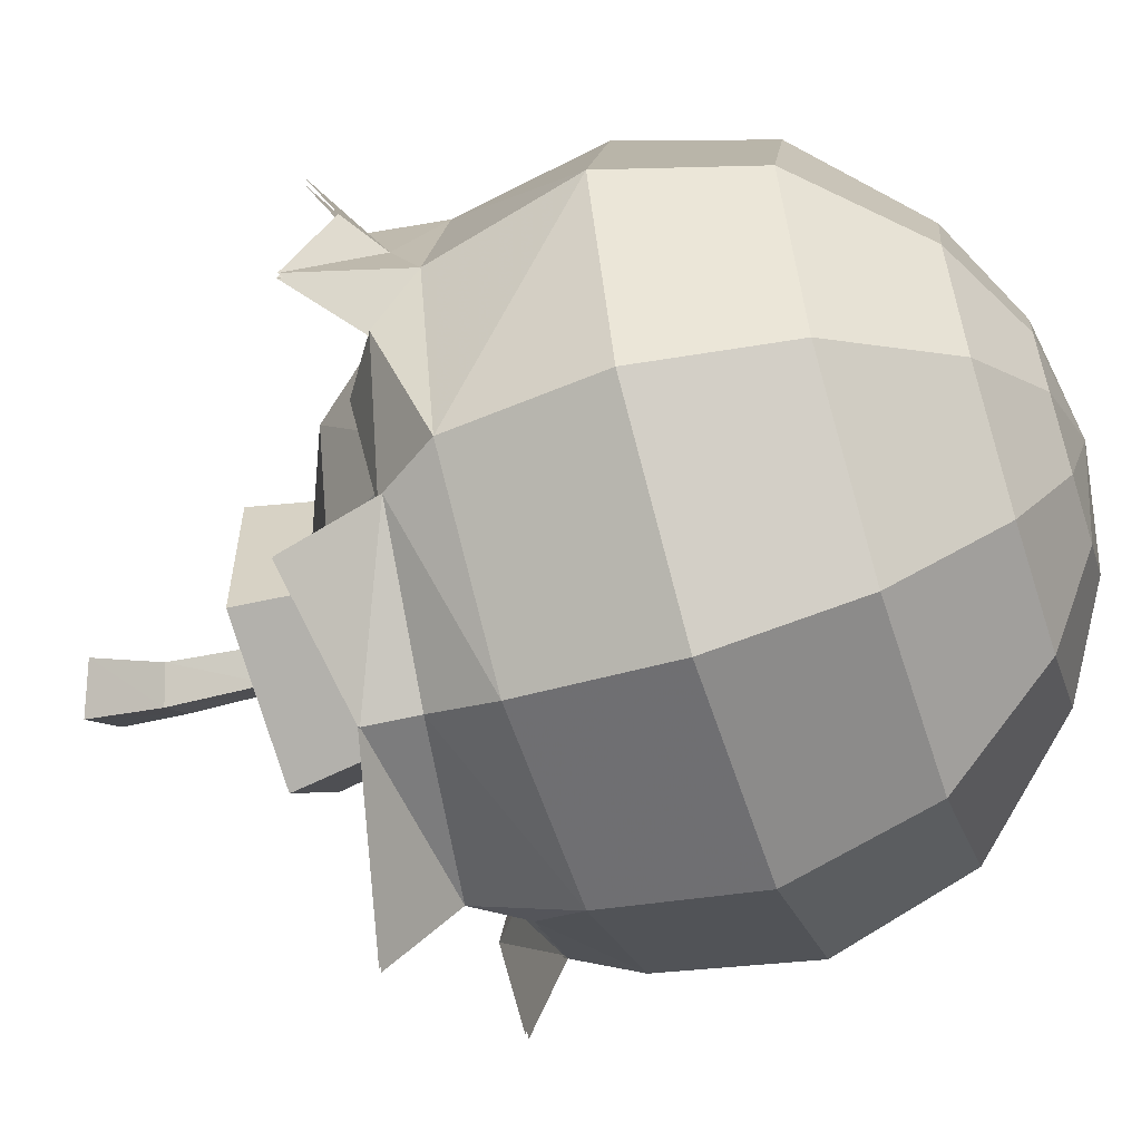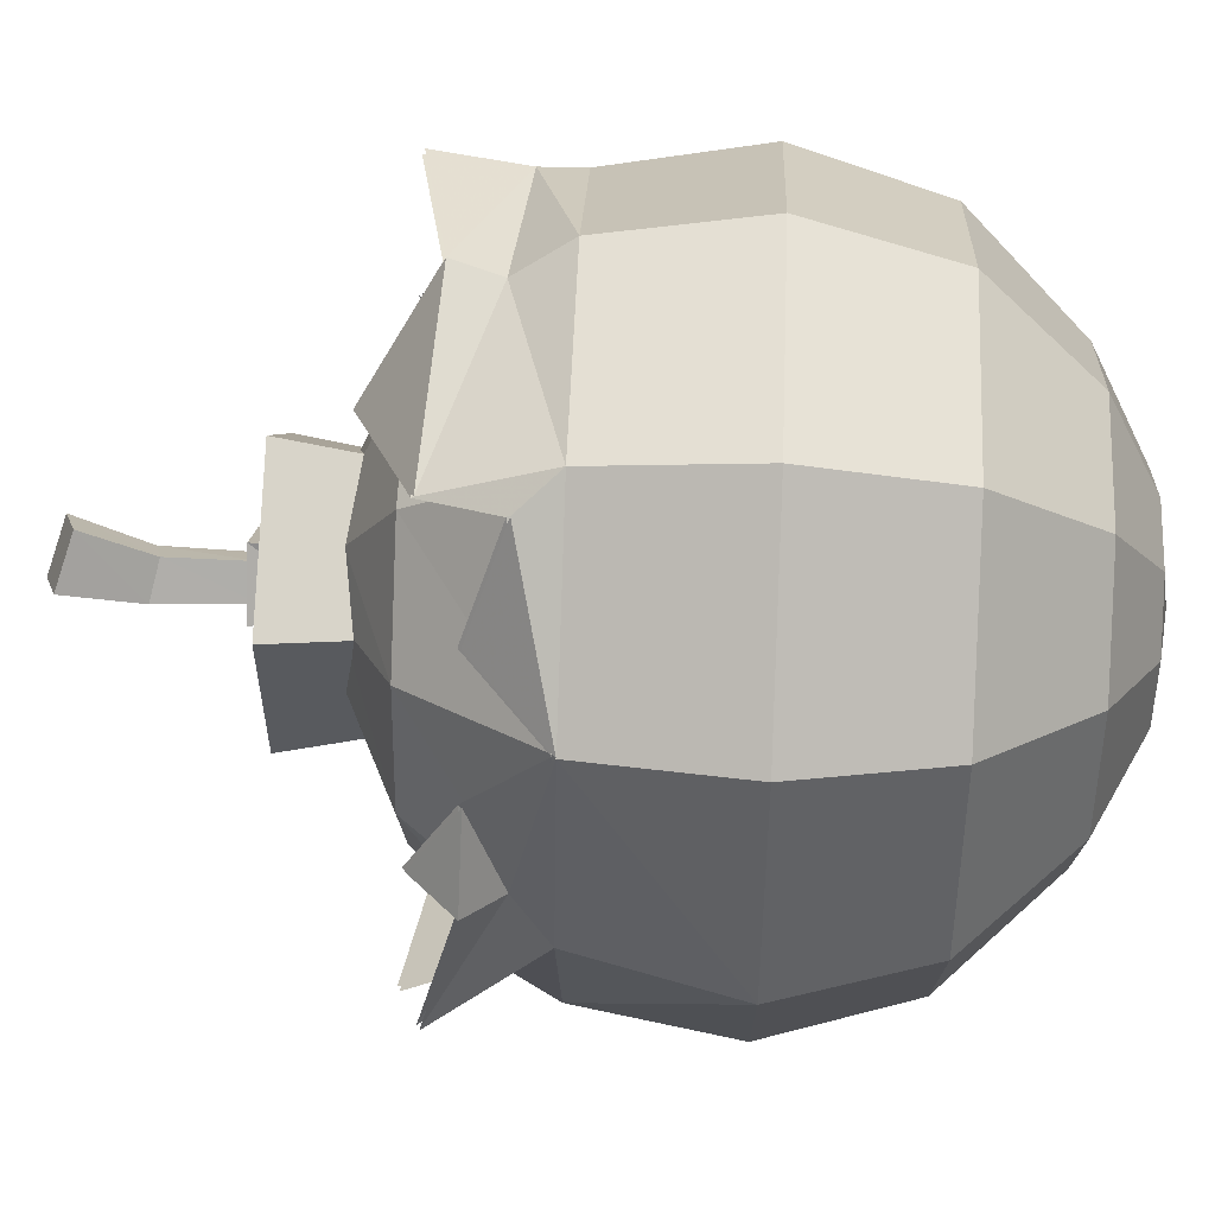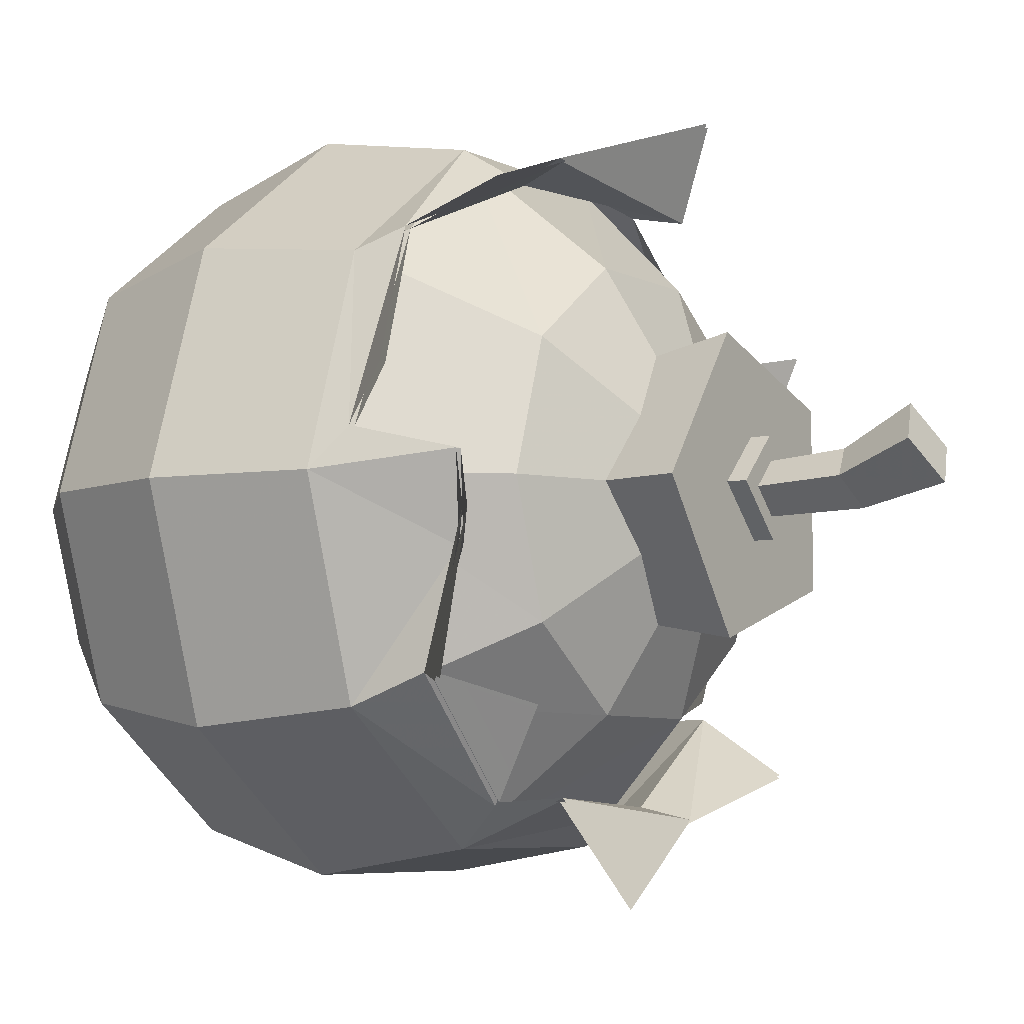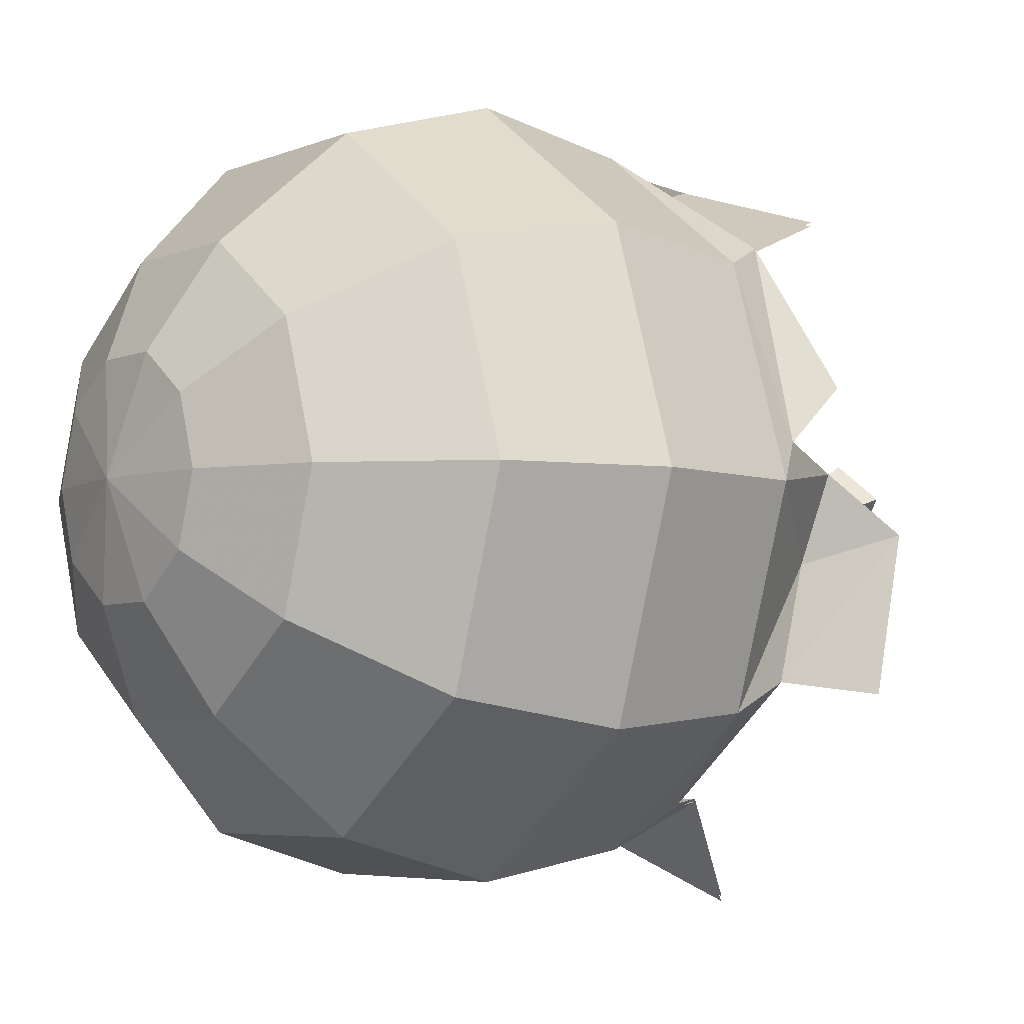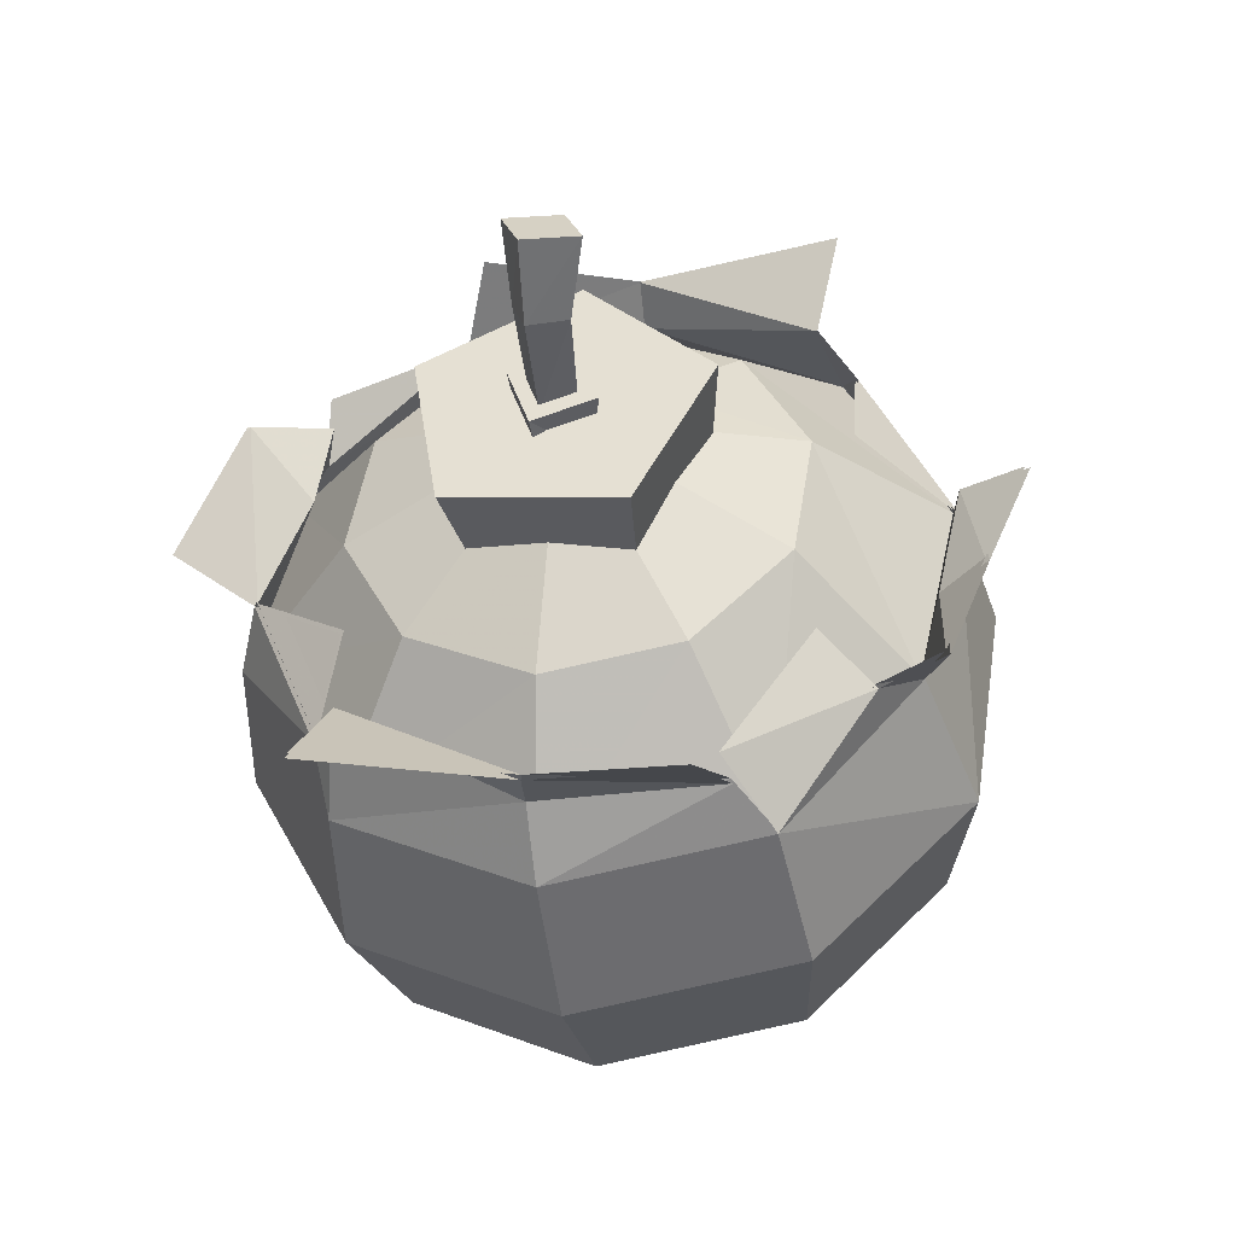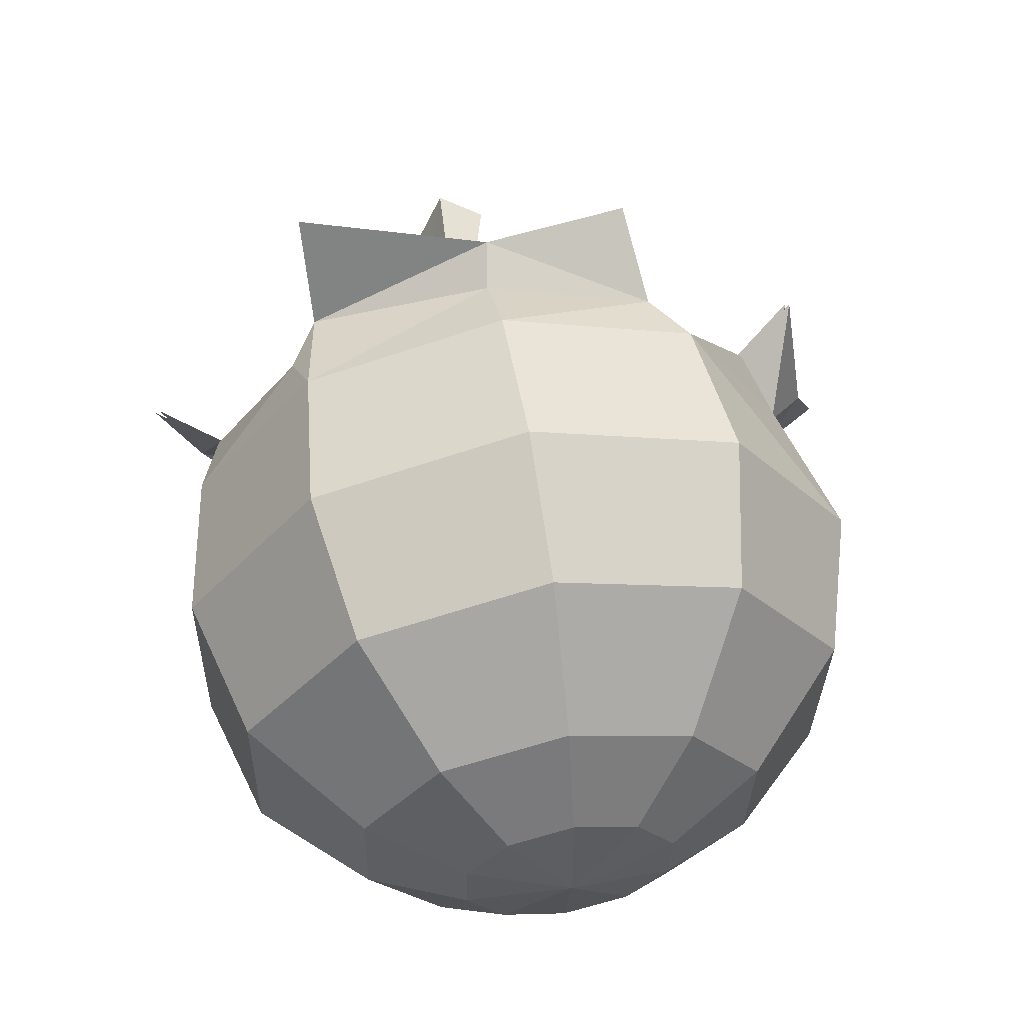
<metadata>
{"format":"obj","ext":"obj","renderer":"f3d","projection":"perspective","resolution":1024,"background":"white","views":[{"elev":-58.9,"azim":-81.9,"up":"+Z"},{"elev":57.7,"azim":-97.6,"up":"+Z"},{"elev":-6.1,"azim":113.5,"up":"+Z"},{"elev":-5.1,"azim":42.3,"up":"+Z"},{"elev":51.8,"azim":-153.2,"up":"+Y"},{"elev":-28.4,"azim":-163.6,"up":"+Y"}]}
</metadata>
<code>
o n0b0
v 1.242 1.676 -0.9084
v 1.242 1.676 -0.9084
v 0.4739 1.789 -1.484
v 0.4739 1.789 -1.484
v -0.4666 1.971 -1.479
v -0.4666 1.971 -1.479
v -1.227 2.115 -0.9103
v -1.227 2.115 -0.9103
v -1.458 2.145 -0.000469
v -1.458 2.145 -0.000469
v -1.224 2.091 0.913
v -1.224 2.091 0.913
v -0.4642 1.97 1.476
v -0.4642 1.97 1.476
v 1.234 1.674 0.9076
v 1.234 1.674 0.9076
v 1.526 1.619 -0.000469
v 1.526 1.619 -0.000469
v 0.9002 2.328 -0.583
v 0.9002 2.328 -0.583
v 0.4118 2.415 -0.9433
v 0.4118 2.415 -0.9433
v -0.1919 2.521 -0.9433
v -0.1919 2.521 -0.9433
v -0.6803 2.607 -0.583
v -0.6803 2.607 -0.583
v -0.8669 2.64 0
v -0.8669 2.64 0
v -0.6803 2.607 0.583
v -0.6803 2.607 0.583
v -0.1919 2.521 0.9433
v -0.1919 2.521 0.9433
v 0.4118 2.415 0.9433
v 0.4118 2.415 0.9433
v 0.9002 2.328 0.583
v 0.9002 2.328 0.583
v 1.087 2.295 0
v 1.087 2.295 0
v 0.5324 2.623 -0.2827
v 0.5324 2.623 -0.2827
v 0.2956 2.665 -0.4574
v 0.2956 2.665 -0.4574
v 0.00283 2.716 -0.4574
v 0.00283 2.716 -0.4574
v -0.234 2.758 -0.2827
v -0.234 2.758 -0.2827
v -0.3245 2.774 0
v -0.3245 2.774 0
v -0.2077 2.759 0.2716
v -0.2077 2.759 0.2716
v 0.00283 2.716 0.4574
v 0.00283 2.716 0.4574
v 0.2956 2.665 0.4574
v 0.2956 2.665 0.4574
v 0.5324 2.623 0.2827
v 0.5324 2.623 0.2827
v 0.6229 2.607 0
v 0.6229 2.607 0
v 0.4741 1.798 1.472
v 0.4741 1.798 1.472
v -0.7776 -0.1491 0.3065
v -0.5222 -0.1942 0.4959
v -0.2065 -0.2498 0.4959
v 0.0489 -0.2949 0.3065
v 0.1478 -0.3123 0
v 0.1478 -0.3123 0
v -0.8765 -0.1317 0
v -0.8765 -0.1317 0
v -1.109 0.1526 0.583
v -1.109 0.1526 0.583
v -0.623 0.06699 0.9433
v -0.623 0.06699 0.9433
v -0.02249 -0.03889 0.9433
v -0.02249 -0.03889 0.9433
v 0.4633 -0.1245 0.583
v 0.4633 -0.1245 0.583
v 0.6515 -0.1577 0
v 0.6515 -0.1577 0
v 0.6515 -0.1577 0
v 0.6515 -0.1577 0
v -1.297 0.1858 0
v -1.297 0.1858 0
v -1.297 0.1858 0
v -1.297 0.1858 0
v -1.421 0.7213 0.88
v -0.6881 0.592 1.424
v 0.2183 0.4322 1.424
v 0.9515 0.3029 0.88
v 1.236 0.2528 0
v 1.236 0.2528 0
v -1.705 0.7714 0
v -1.705 0.7714 0
v -1.464 1.41 0.9976
v -0.6322 1.263 1.614
v 0.3953 1.082 1.614
v 1.227 0.9352 0.9976
v 1.549 0.8784 0
v 1.549 0.8784 0
v -1.786 1.466 0
v -1.786 1.466 0
v -1.243 2.092 0.9261
v -0.4714 1.956 1.499
v 0.4825 1.788 1.499
v 1.254 1.652 0.9261
v 1.553 1.599 0
v 1.553 1.599 0
v -1.476 2.141 0.003177
v -1.476 2.141 0.003177
v -0.3787 -0.3033 0
v -1.629 2.644 -0.2107
v -1.629 2.644 -0.2107
v -0.2924 2.623 1.709
v 0.5192 2.251 1.411
v -1.547 2.471 0.4374
v -1.299 2.419 0.774
v 0.4578 2.046 1.339
v 1.208 1.859 1.019
v -1.546 2.633 0.8345
v 1.203 2.265 1.191
v -0.3898 2.462 1.301
v 1.361 2.156 0.08018
v 1.361 2.156 0.08018
v -0.7668 2.358 0.9125
v 1.48 1.745 0.1748
v -0.568 2.155 1.385
v 0.05112 -0.2953 -0.3065
v -0.2057 -0.25 -0.4959
v -0.523 -0.194 -0.4959
v -0.7798 -0.1487 -0.3065
v 0.4675 -0.1253 -0.583
v 0.4675 -0.1253 -0.583
v -0.02087 -0.03918 -0.9433
v -0.02087 -0.03918 -0.9433
v -0.6246 0.06727 -0.9433
v -0.6246 0.06727 -0.9433
v -1.113 0.1534 -0.583
v -1.113 0.1534 -0.583
v 0.9579 0.3018 -0.88
v 0.2207 0.4317 -1.424
v -0.6905 0.5924 -1.424
v -1.428 0.7224 -0.88
v 1.234 0.9339 -0.9976
v 0.398 1.081 -1.614
v -0.635 1.263 -1.614
v -1.471 1.411 -0.9976
v 1.261 1.651 -0.9261
v 0.485 1.788 -1.499
v -0.474 1.957 -1.499
v -1.25 2.094 -0.9261
v 0.473 2.539 -1.742
v -0.3645 2.489 -1.394
v 1.615 2.3 -0.1816
v 1.245 1.966 -0.7943
v -0.3509 2.262 -1.339
v -1.047 2.313 -0.9301
v 1.589 2.175 -0.8459
v -0.9919 2.703 -1.191
v 0.5473 2.256 -1.301
v -1.375 2.339 -0.2695
v 0.6427 2.007 -1.319
v -1.408 2.286 0.3244
v 1.245 2.115 -0.2966
v -1.063 2.474 -0.2025
v 0.7299 2.22 -0.9204
v 1.574 1.926 0.4063
v -1.226 2.106 0.915
v -0.4637 1.972 1.481
v 0.4789 1.806 1.481
v 1.241 1.671 0.915
v 1.537 1.619 -0.000196
v 1.537 1.619 -0.000196
v -1.457 2.154 0.002944
v -1.457 2.154 0.002944
v -1.607 2.652 -0.2084
v -1.607 2.652 -0.2084
v -0.2868 2.63 1.688
v 0.5152 2.263 1.394
v -1.527 2.48 0.4321
v -1.282 2.429 0.7646
v 0.4544 2.06 1.323
v 1.196 1.875 1.009
v -1.525 2.641 0.8244
v 1.191 2.277 1.177
v -0.383 2.472 1.285
v 1.347 2.17 0.07903
v 1.347 2.17 0.07903
v -0.7523 2.37 0.8972
v 1.465 1.763 0.1725
v -0.5591 2.168 1.369
v 1.248 1.67 -0.9154
v 0.4814 1.805 -1.481
v -0.4662 1.972 -1.481
v -1.233 2.107 -0.9154
v 0.4696 2.548 -1.722
v -0.358 2.499 -1.378
v 1.598 2.312 -0.1797
v 1.232 1.982 -0.7851
v -0.3446 2.274 -1.323
v -1.033 2.325 -0.9193
v 1.572 2.188 -0.8361
v -0.978 2.71 -1.177
v 0.543 2.268 -1.285
v -1.356 2.351 -0.2665
v 0.6372 2.023 -1.304
v -1.389 2.297 0.3203
v 1.232 2.129 -0.2933
v 0.7198 2.234 -0.9061
v 1.558 1.942 0.4013
v -0.9445 2.351 -0.8442
f 117 124 165
f 124 117 104
f 103 104 117
f 104 103 95
f 94 95 103
f 95 94 86
f 85 86 94
f 86 85 70
f 84 70 85
f 131 90 80
f 90 131 138
f 139 138 131
f 138 139 143
f 144 143 139
f 143 144 148
f 149 148 144
f 148 149 155
f 151 155 157
f 155 151 154
f 158 154 151
f 154 158 147
f 160 147 158
f 147 160 146
f 153 146 160
f 146 153 162
f 68 69 82
f 69 68 61
f 109 61 68
f 61 109 62
f 63 62 109
f 62 63 73
f 75 73 63
f 149 99 107
f 99 149 145
f 144 145 149
f 145 144 140
f 139 140 144
f 140 139 133
f 131 133 139
f 113 117 119
f 117 113 116
f 120 116 113
f 116 120 102
f 125 102 120
f 102 125 101
f 123 101 125
f 104 97 105
f 97 104 96
f 95 96 104
f 96 95 87
f 86 87 95
f 87 86 72
f 70 72 86
f 66 130 78
f 130 66 126
f 109 126 66
f 126 109 127
f 128 127 109
f 127 128 134
f 136 134 128
f 100 101 108
f 101 100 93
f 92 93 100
f 93 92 85
f 84 85 92
f 195 202 194
f 202 195 198
f 199 198 195
f 198 199 192
f 193 192 199
f 74 87 72
f 87 74 88
f 76 88 74
f 88 76 89
f 79 89 76
f 179 178 182
f 178 179 205
f 166 205 179
f 205 166 173
f 197 196 200
f 196 197 206
f 190 206 197
f 206 190 171
f 22 2 3
f 2 22 19
f 42 19 22
f 19 42 39
f 24 4 5
f 4 24 21
f 44 21 24
f 21 44 41
f 32 12 13
f 12 32 29
f 52 29 32
f 29 52 49
f 26 6 7
f 6 26 23
f 46 23 26
f 23 46 43
f 28 8 9
f 8 28 25
f 48 25 28
f 25 48 45
f 30 10 11
f 10 30 27
f 50 27 30
f 27 50 47
f 34 14 59
f 14 34 31
f 54 31 34
f 31 54 51
f 147 143 148
f 143 147 142
f 146 142 147
f 142 146 98
f 114 115 118
f 115 114 161
f 111 161 114
f 161 111 108
f 152 153 156
f 153 152 162
f 122 162 152
f 162 122 106
f 37 40 57
f 40 37 20
f 18 20 37
f 1 20 18
f 35 58 55
f 58 35 38
f 16 38 35
f 38 16 17
f 33 56 53
f 56 33 36
f 60 36 33
f 36 60 15
f 189 166 187
f 166 189 167
f 184 167 189
f 167 184 180
f 181 177 183
f 177 181 180
f 168 180 181
f 180 168 167
f 91 137 83
f 137 91 141
f 99 141 91
f 141 99 145
f 102 94 103
f 94 102 93
f 101 93 102
f 132 127 134
f 127 132 126
f 130 126 132
f 140 141 145
f 141 140 135
f 133 135 140
f 159 107 110
f 107 159 149
f 209 149 159
f 71 62 73
f 62 71 61
f 69 61 71
f 129 109 67
f 109 129 128
f 136 128 129
f 64 63 109
f 63 64 75
f 77 75 64
f 188 181 208
f 181 188 169
f 170 169 188
f 204 197 207
f 197 204 190
f 191 190 204
f 97 88 89
f 88 97 96
f 81 129 67
f 129 81 136
f 116 103 117
f 103 116 102
f 65 64 109
f 64 65 77
f 203 172 193
f 172 203 174
f 186 206 171
f 206 186 196
f 90 142 98
f 142 90 138
f 154 148 155
f 148 154 147
f 205 175 178
f 175 205 173
f 177 184 176
f 184 177 180
f 124 105 121
f 105 124 104
f 202 191 204
f 191 202 198
f 161 101 115
f 101 161 108
f 106 146 162
f 146 106 98
f 188 185 170
f 195 201 199
f 87 88 96
f 85 94 93
f 150 158 151
f 112 120 113
f 153 160 164
f 191 198 192
f 168 181 169
f 159 163 209
f 138 143 142
f 135 137 141
o n1b1
v 0.3196 2.598 -0.566
v 0.3196 2.598 -0.566
v -0.3357 2.713 -0.3498
v -0.3357 2.713 0.3498
v 0.3196 2.598 0.566
v 0.7246 2.526 0
v 0.7246 2.526 0
v 0.4045 2.952 -0.6339
v 0.4045 2.952 -0.6339
v 0.4045 2.952 -0.6339
v -0.3294 3.082 -0.3918
v -0.3294 3.082 -0.3918
v -0.3294 3.082 0.3918
v -0.3294 3.082 0.3918
v 0.4045 2.952 0.6339
v 0.4045 2.952 0.6339
v 0.858 2.872 0
v 0.858 2.872 0
v 0.858 2.872 0
v 0.2105 3.038 -0.122
v 0.09722 3.058 -0.006984
v 0.2106 3.039 0.1081
v 0.3239 3.018 -0.006984
v 0.2718 3.486 -0.1094
v 0.2718 3.486 -0.1094
v 0.1343 3.468 0.01614
v 0.1343 3.468 0.01614
v 0.2573 3.404 0.1417
v 0.2573 3.404 0.1417
v 0.3948 3.422 0.01614
v 0.3948 3.422 0.01614
v 0.3353 3.845 -0.02641
v 0.3353 3.845 -0.02641
v 0.1437 3.805 0.1398
v 0.1437 3.805 0.1398
v 0.3099 3.701 0.3061
v 0.3099 3.701 0.3061
v 0.5015 3.742 0.1398
v 0.5015 3.742 0.1398
v 0.3719 2.705 0.01005
v 0.1486 2.745 -0.2167
v 0.02578 2.766 -0.01005
v 0.1684 2.741 0.2167
v 0.4305 3.038 0.01005
v 0.4305 3.038 0.01005
v 0.2072 3.077 -0.2167
v 0.2072 3.077 -0.2167
v 0.003627 3.113 -0.01005
v 0.003627 3.113 -0.01005
v 0.227 3.074 0.2167
v 0.227 3.074 0.2167
f 224 216 227
f 216 224 214
f 222 214 224
f 214 222 213
f 220 213 222
f 213 220 212
f 217 212 220
f 212 217 211
f 234 241 240
f 241 234 243
f 236 243 234
f 243 236 245
f 238 245 236
f 245 238 247
f 240 247 238
f 247 240 241
f 229 233 232
f 233 229 235
f 230 235 229
f 235 230 237
f 231 237 230
f 237 231 239
f 232 239 231
f 239 232 233
f 259 252 249
f 252 259 251
f 257 251 259
f 251 257 255
f 249 253 259
f 253 249 255
f 250 255 249
f 255 250 251
f 225 221 223
f 221 225 228
f 248 244 246
f 244 248 242
f 260 256 258
f 256 260 254
f 210 218 215
f 215 218 226
f 221 228 219

</code>
